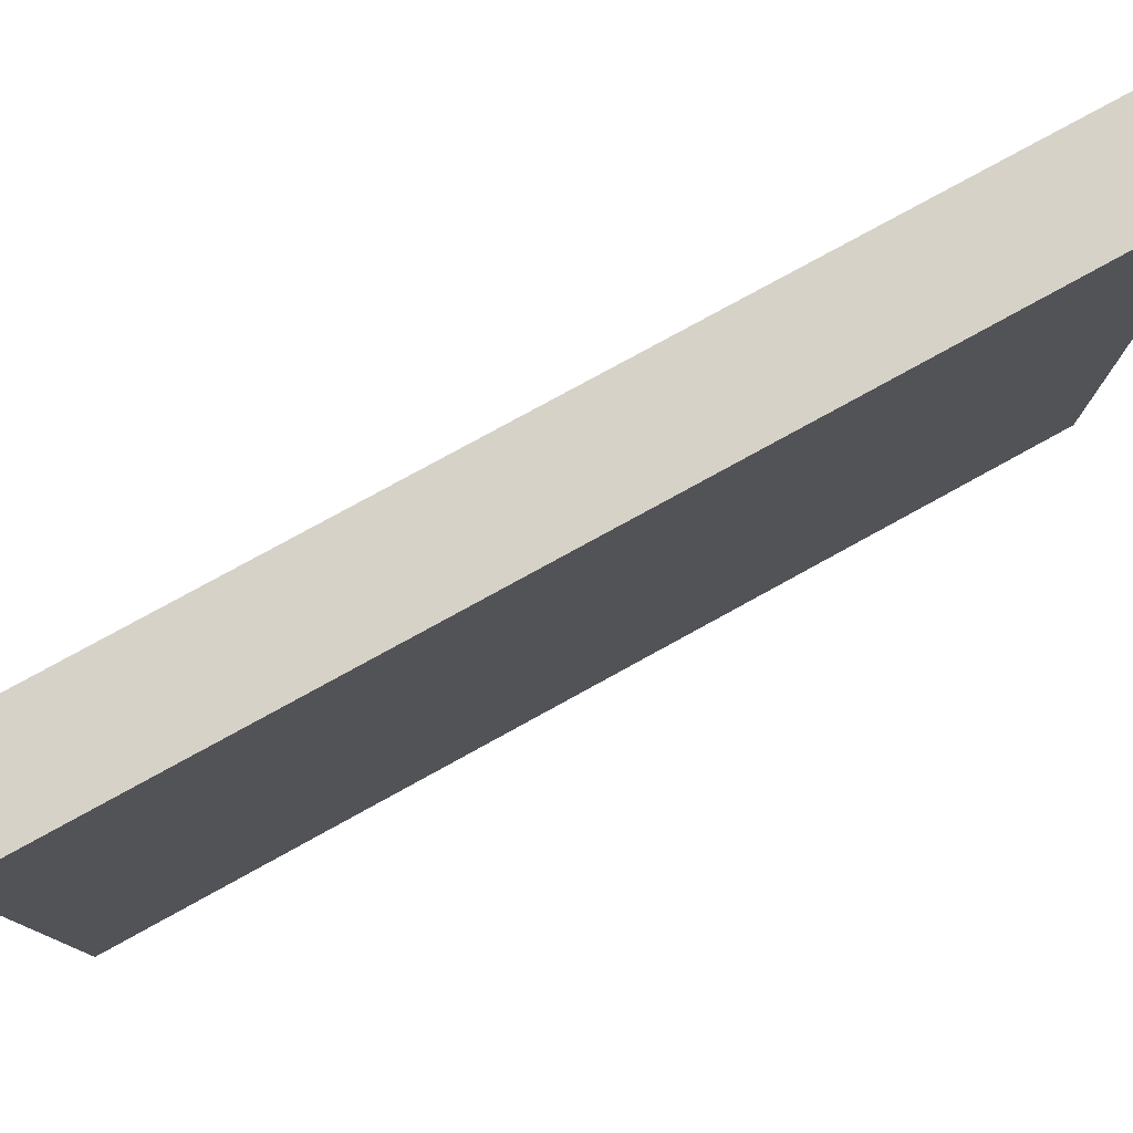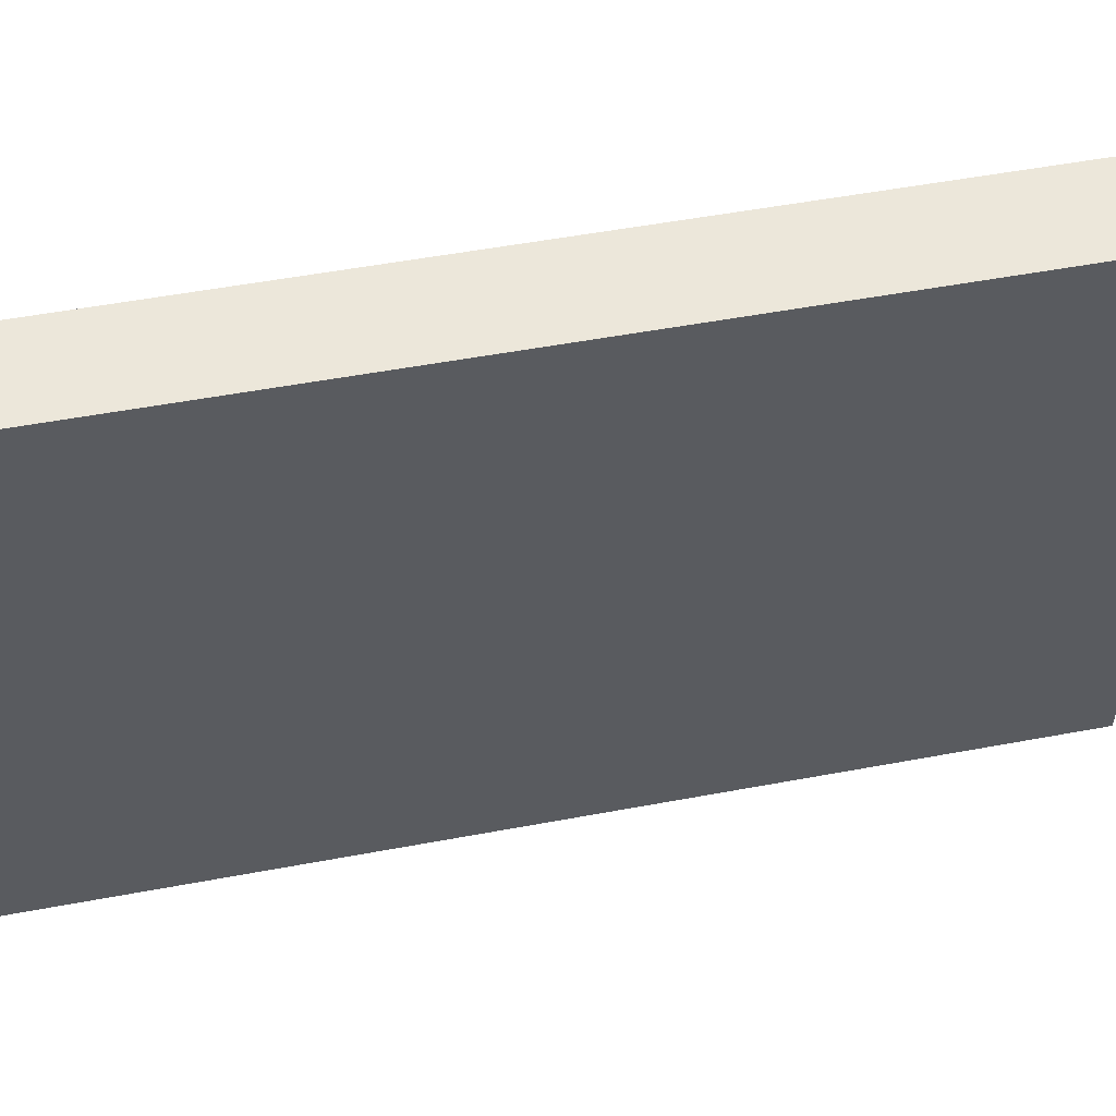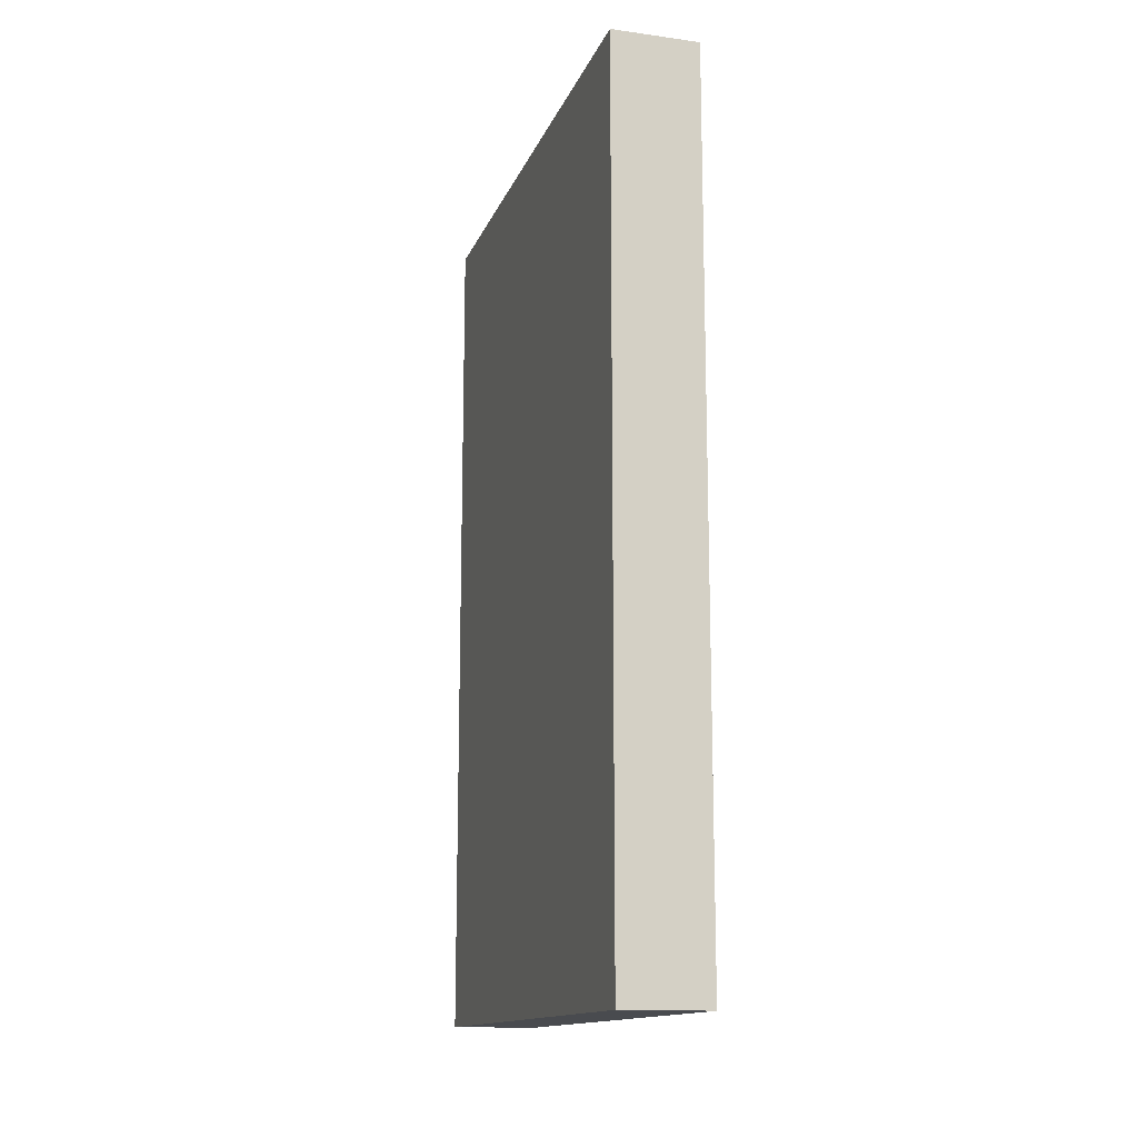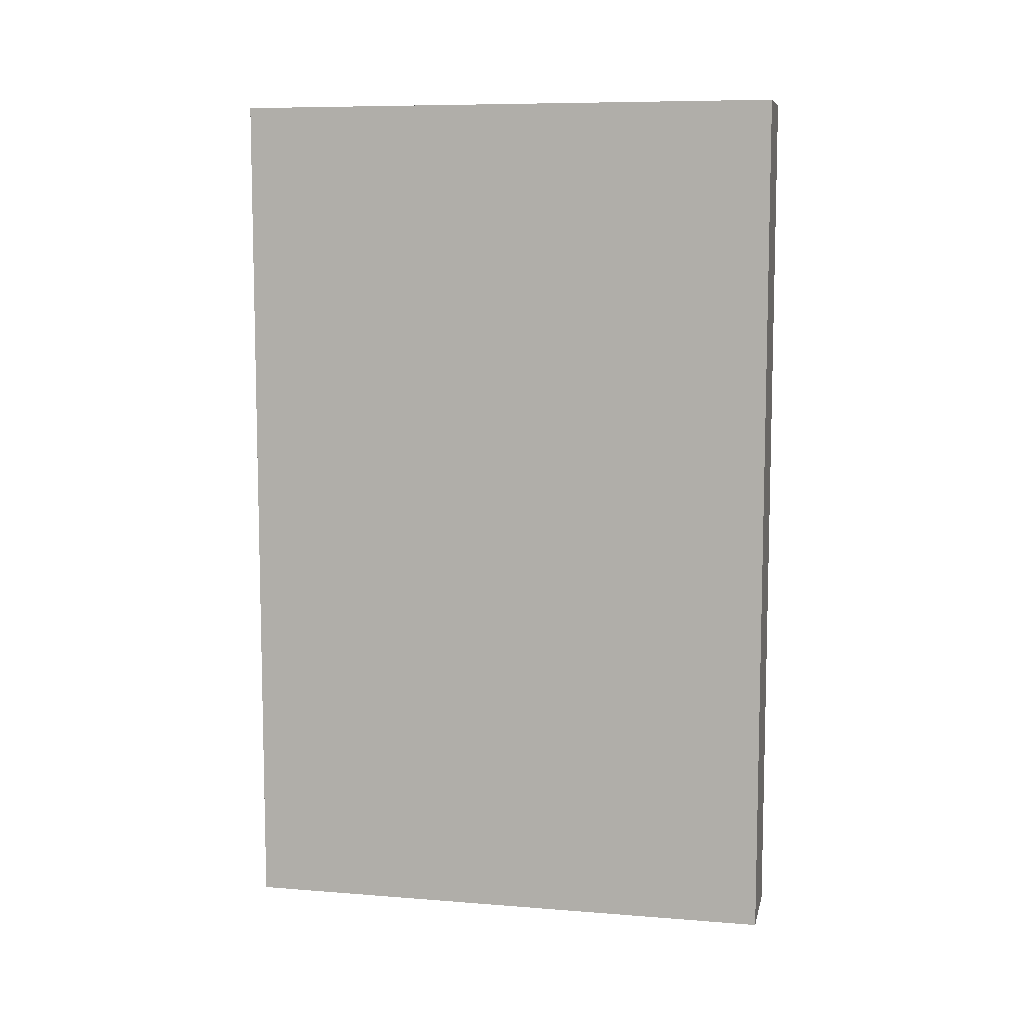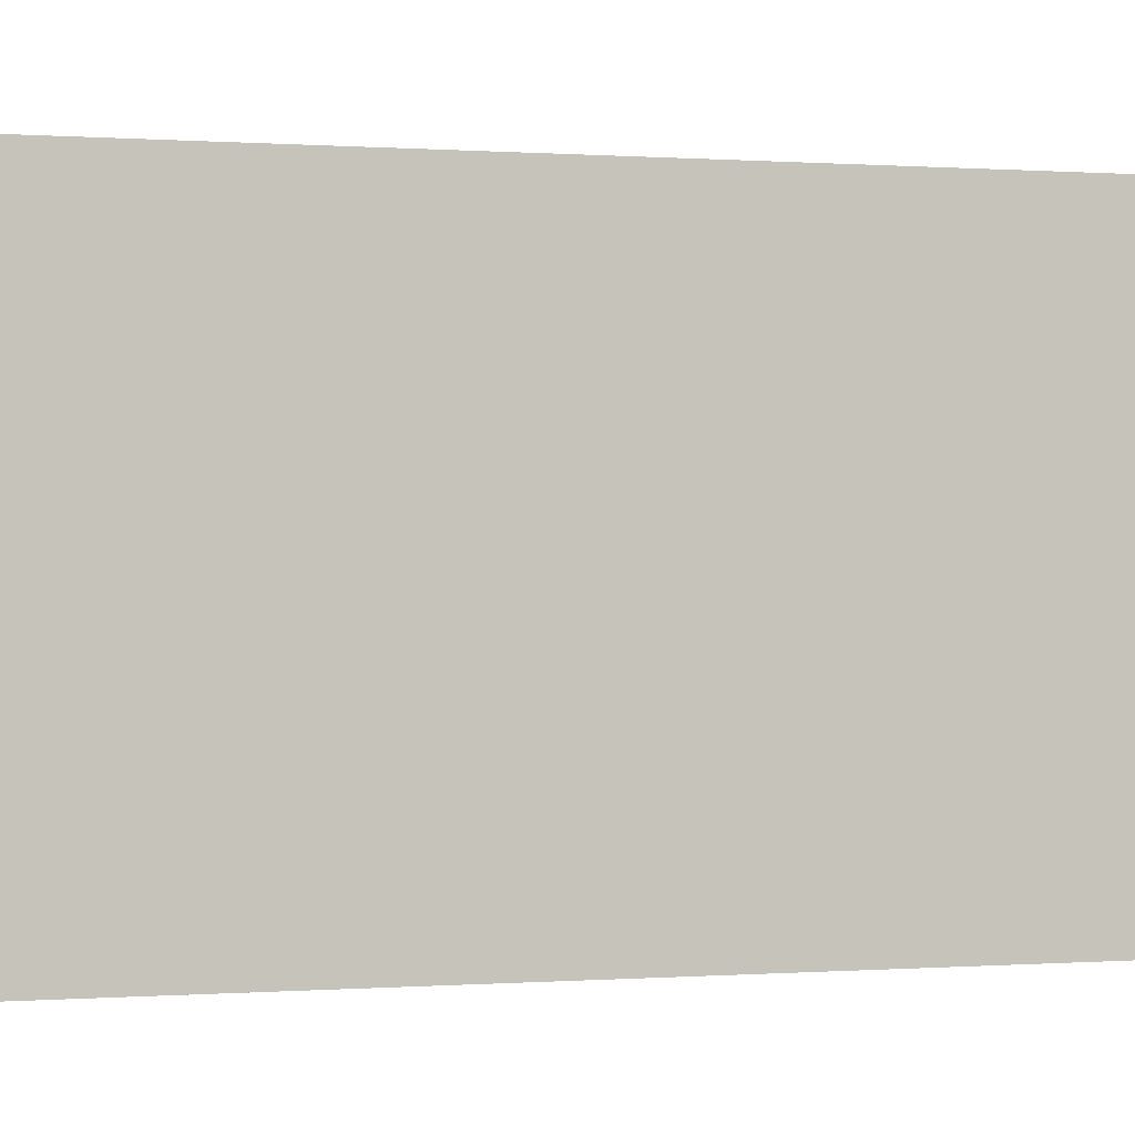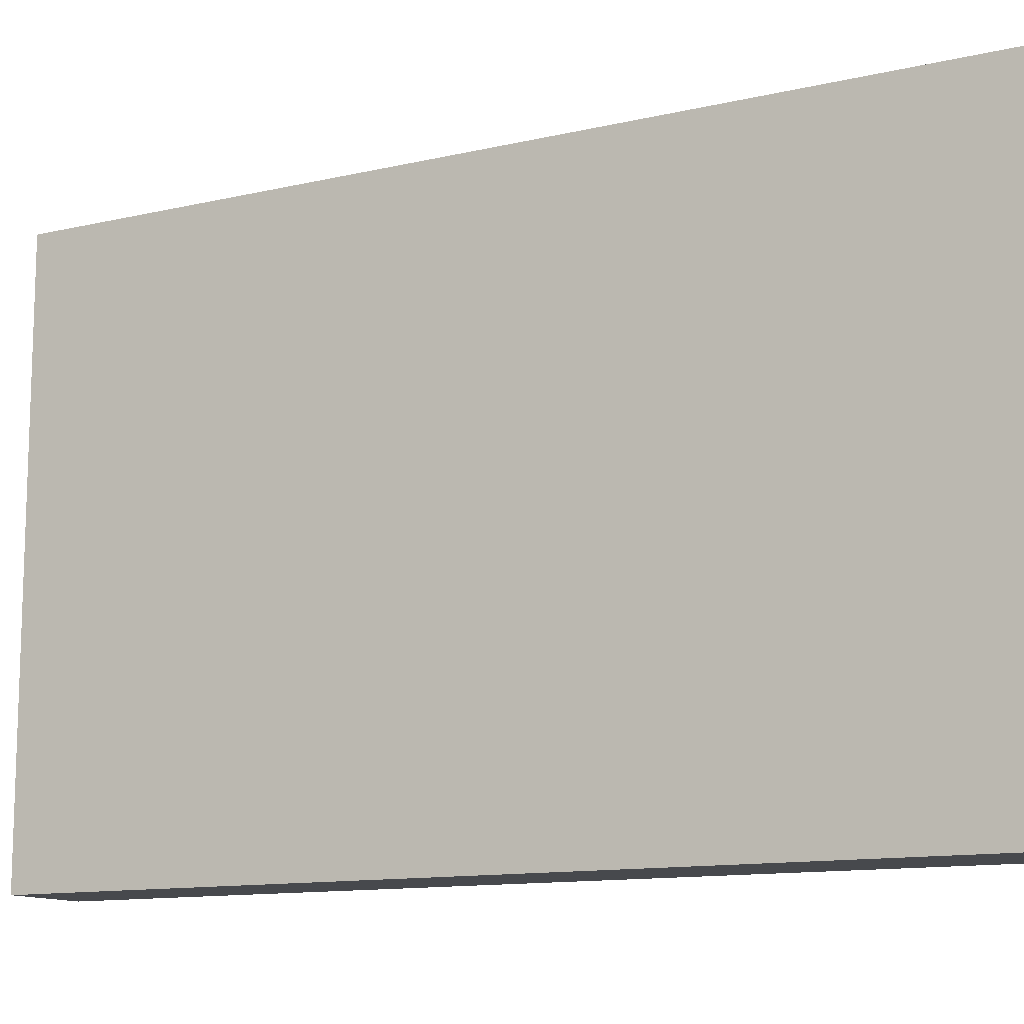
<metadata>
{"format":"obj","ext":"obj","renderer":"f3d","projection":"perspective","resolution":1024,"background":"white","views":[{"elev":78.4,"azim":61.2,"up":"+Z"},{"elev":53.3,"azim":-101.3,"up":"+Z"},{"elev":-14.2,"azim":163.5,"up":"+Y"},{"elev":8.4,"azim":-77.8,"up":"+Y"},{"elev":0.1,"azim":-104.2,"up":"+Z"},{"elev":-12.2,"azim":118.8,"up":"+Z"}]}
</metadata>
<code>
o Cube
v 0.1565 -0 1
v 0.1565 3.135 1
v 0.1565 0 -1
v 0.1565 3.135 -1
v -0.1565 -0 1
v -0.1565 3.135 1
v -0.1565 0 -1
v -0.1565 3.135 -1
f 1 5 7 3
f 4 3 7 8
f 8 7 5 6
f 6 2 4 8
f 2 1 3 4
f 6 5 1 2

</code>
